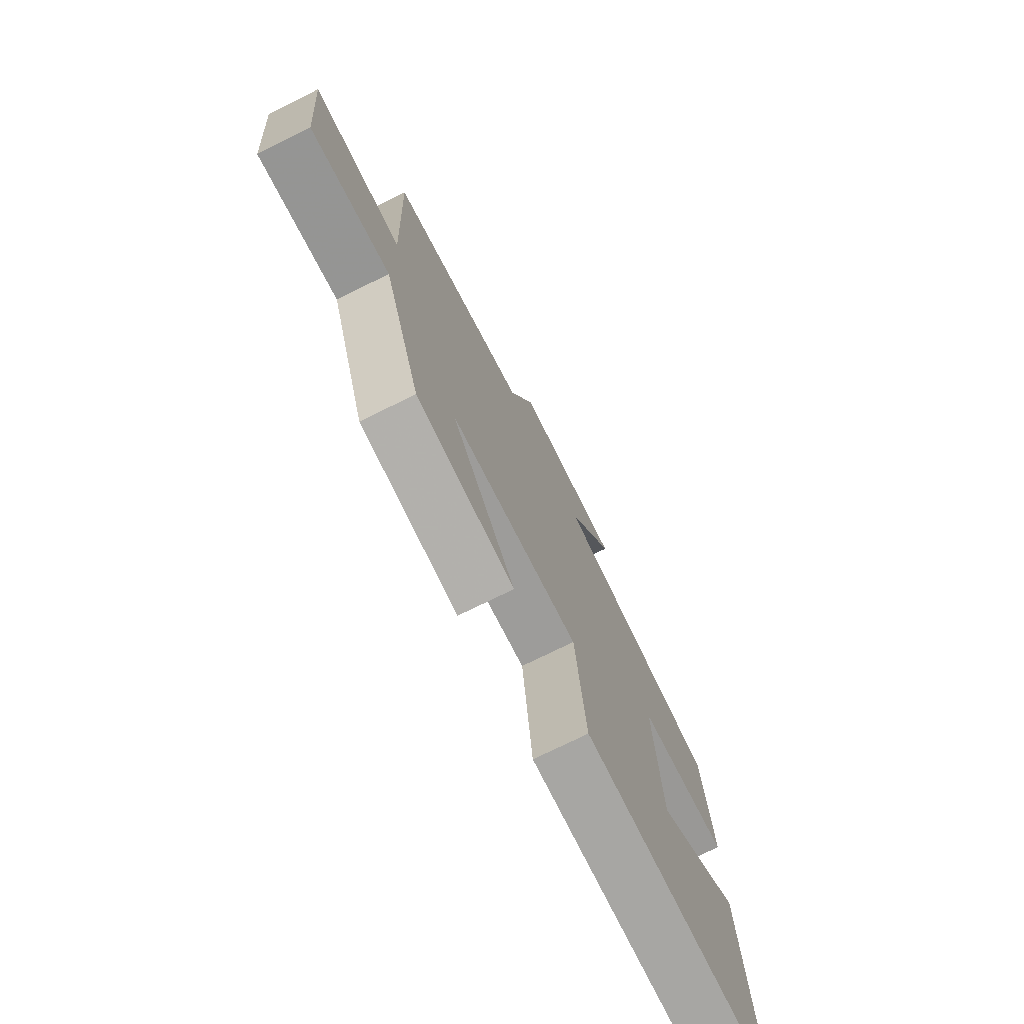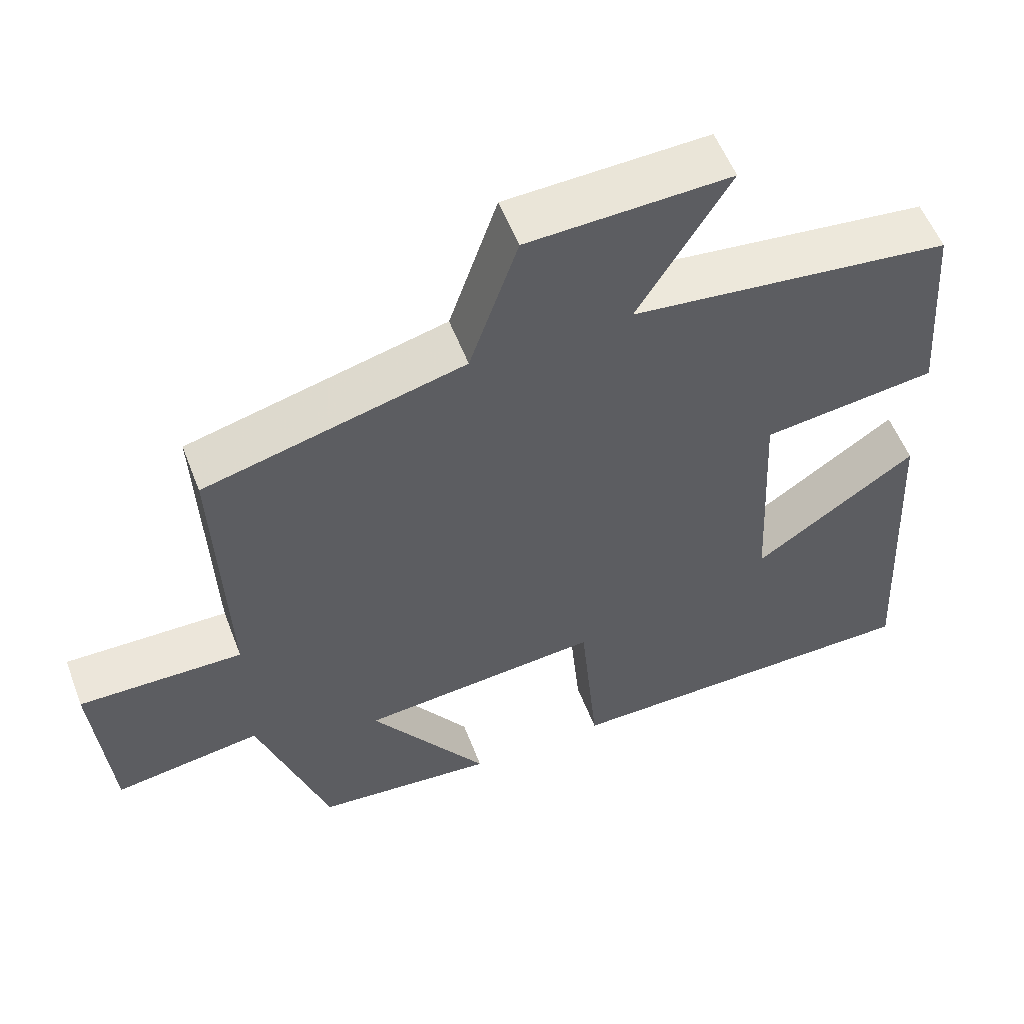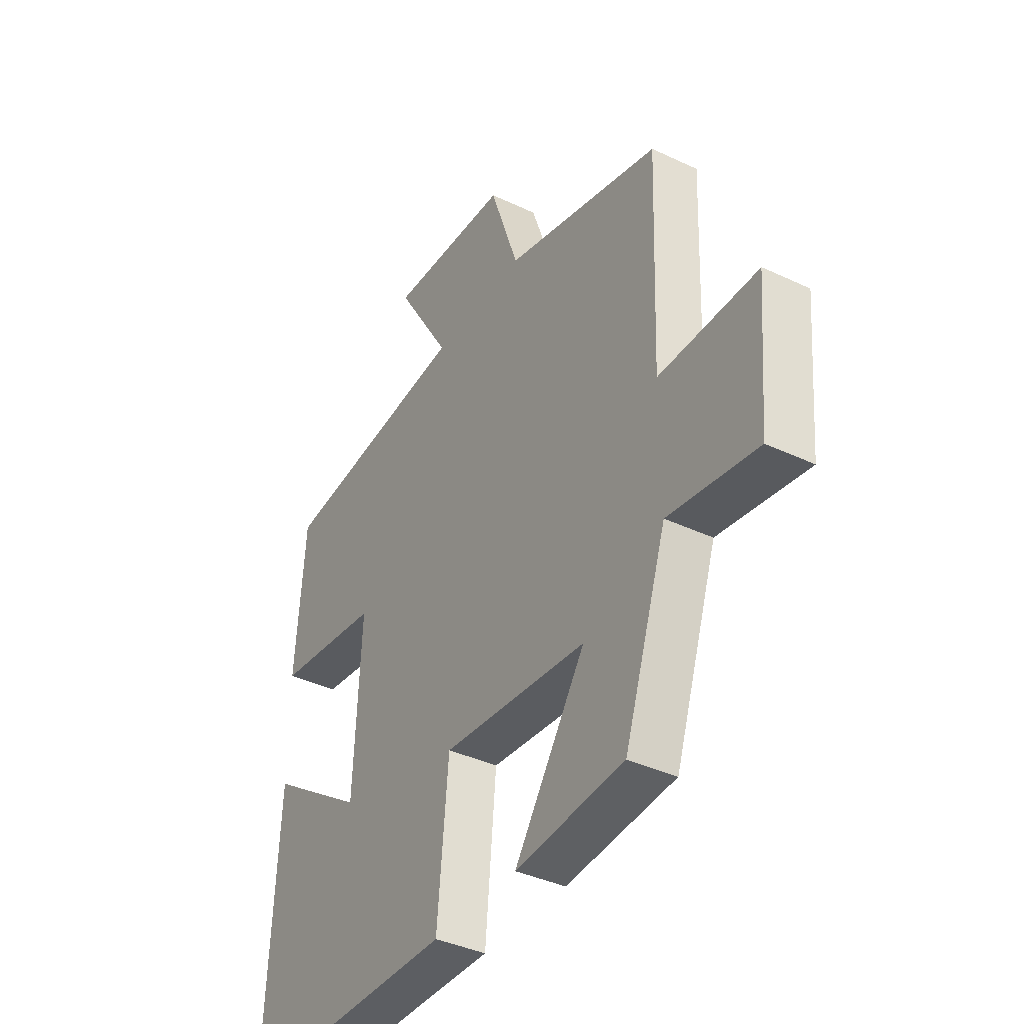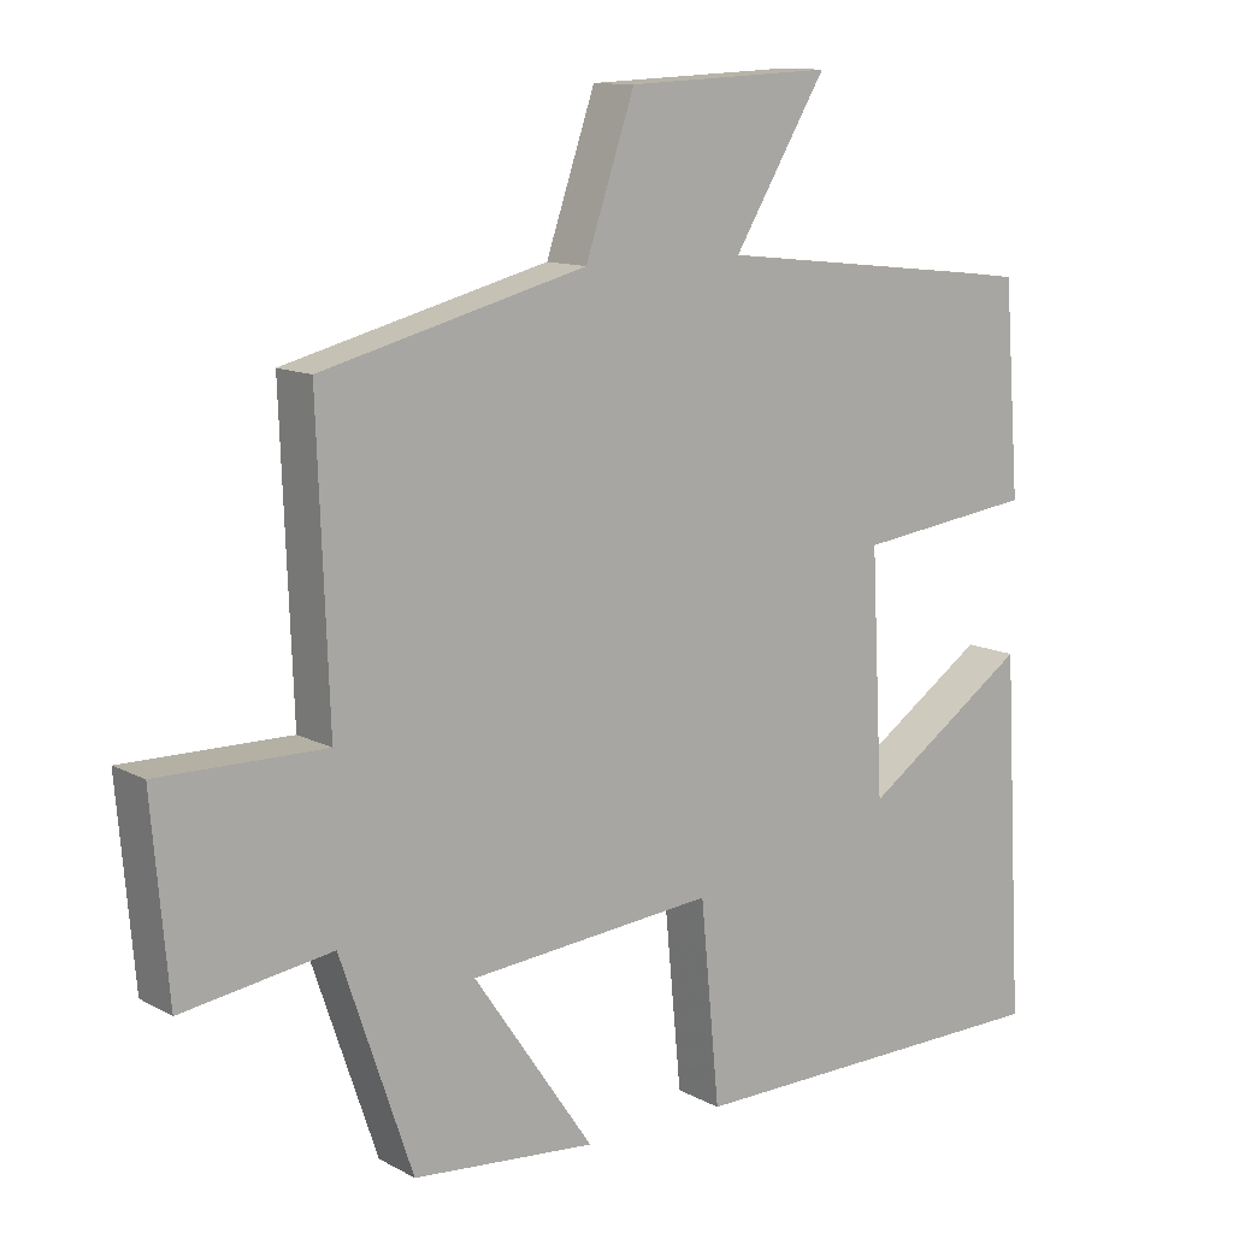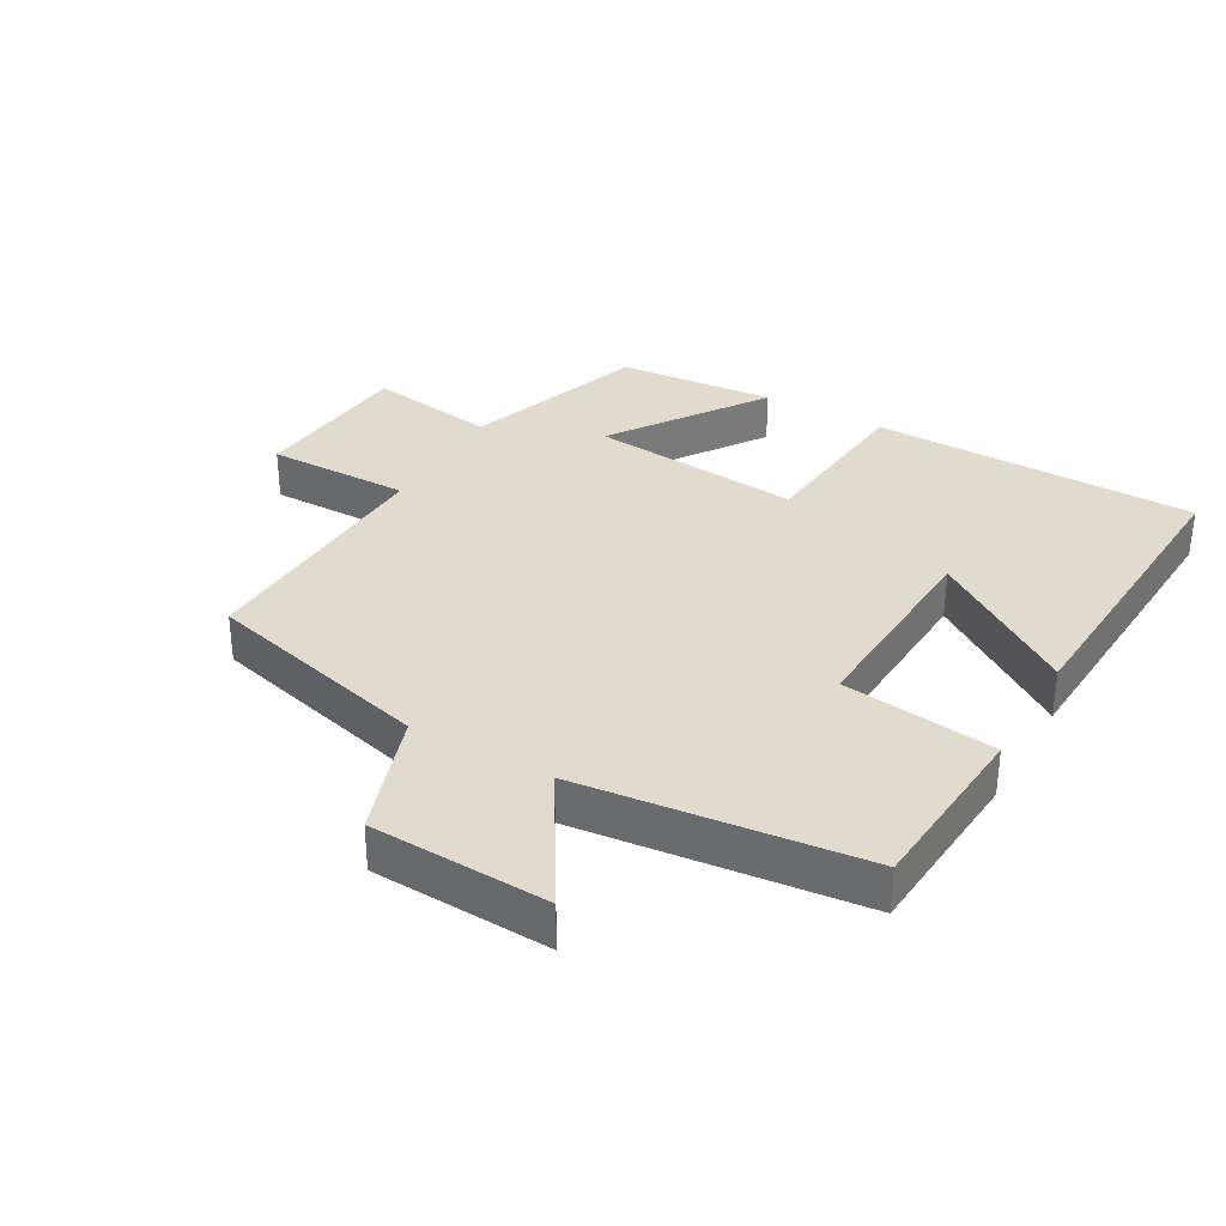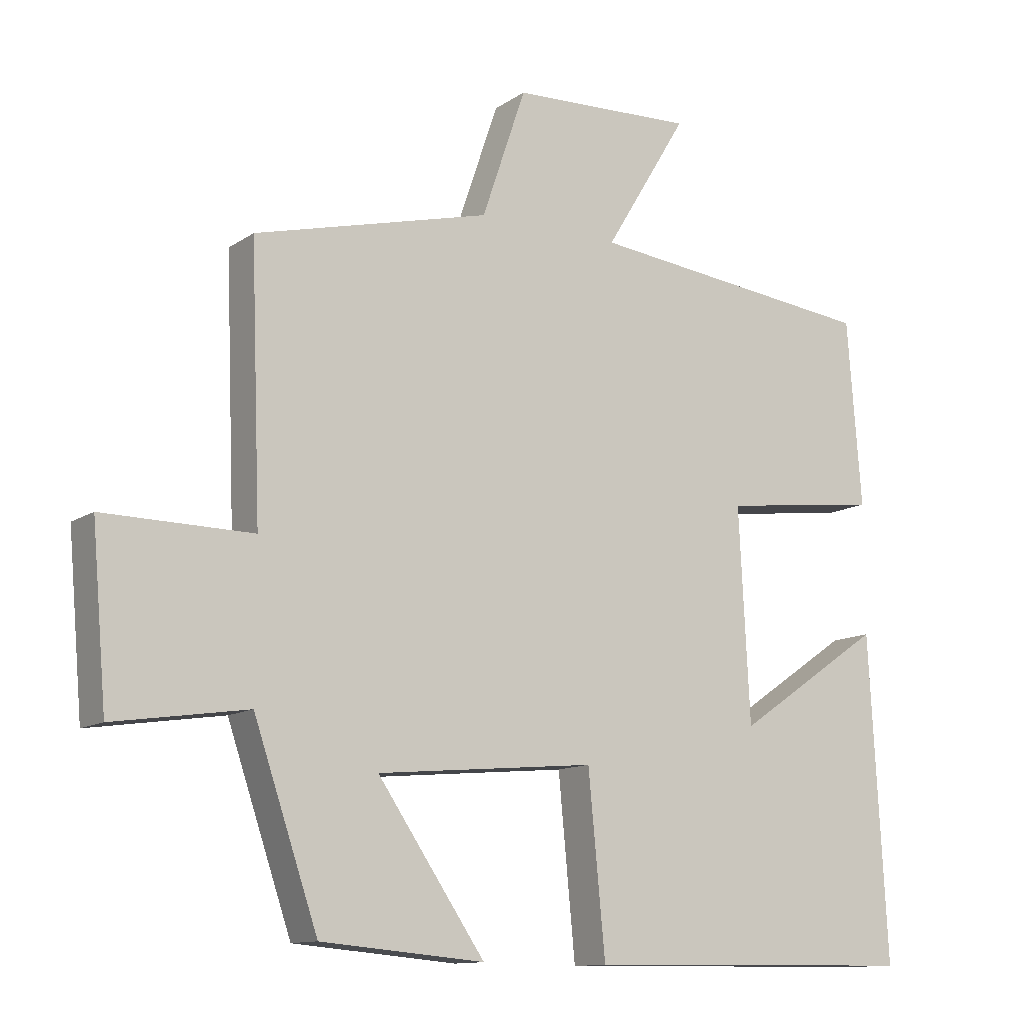
<metadata>
{"format":"obj","ext":"obj","renderer":"f3d","projection":"perspective","resolution":1024,"background":"white","views":[{"elev":-74.8,"azim":-63.7,"up":"+Z"},{"elev":55.4,"azim":-20.8,"up":"+Z"},{"elev":-38.7,"azim":-120.8,"up":"+Z"},{"elev":11.7,"azim":-38.3,"up":"+Z"},{"elev":33.4,"azim":29.7,"up":"+Y"},{"elev":-12.1,"azim":-33.4,"up":"+Z"}]}
</metadata>
<code>
v -0.515 0.07 0.41
v -0.166 0.07 0.5
v -0.101 0.07 0.691
v 0.171 0.07 0.703
v 0.048 0.07 0.5
v 0.479 0.07 0.452
v 0.5 0.07 0.177
v 0.265 0.07 0.147
v 0.281 0.07 -0.167
v 0.5 0.07 -0.017
v 0.526 0.07 -0.493
v 0.027 0.07 -0.5
v 0.002 0.07 -0.238
v -0.322 0.07 -0.268
v -0.163 0.07 -0.5
v -0.405 0.07 -0.479
v -0.5 0.07 -0.2
v -0.698 0.07 -0.23
v -0.72 0.07 0.022
v -0.5 0.07 0.02
v -0.515 0 0.41
v -0.166 0 0.5
v -0.101 0 0.691
v 0.171 0 0.703
v 0.048 0 0.5
v 0.479 0 0.452
v 0.5 0 0.177
v 0.265 0 0.147
v 0.281 0 -0.167
v 0.5 0 -0.017
v 0.526 0 -0.493
v 0.027 0 -0.5
v 0.002 0 -0.238
v -0.322 0 -0.268
v -0.163 0 -0.5
v -0.405 0 -0.479
v -0.5 0 -0.2
v -0.698 0 -0.23
v -0.72 0 0.022
v -0.5 0 0.02
f 17 18 19 20
f 16 17 20
f 16 20 1 2
f 14 15 16
f 14 16 2 3
f 13 14 3
f 11 12 13
f 9 10 11
f 9 11 13
f 8 9 13 3
f 5 6 7 8
f 3 4 5
f 3 5 8
f 40 39 38 37
f 40 37 36
f 22 21 40 36
f 36 35 34
f 23 22 36 34
f 23 34 33
f 33 32 31
f 31 30 29
f 33 31 29
f 23 33 29 28
f 28 27 26 25
f 25 24 23
f 28 25 23
f 1 21 22 2
f 2 22 23 3
f 3 23 24 4
f 4 24 25 5
f 5 25 26 6
f 6 26 27 7
f 7 27 28 8
f 8 28 29 9
f 9 29 30 10
f 10 30 31 11
f 11 31 32 12
f 12 32 33 13
f 13 33 34 14
f 14 34 35 15
f 15 35 36 16
f 16 36 37 17
f 17 37 38 18
f 18 38 39 19
f 19 39 40 20
f 20 40 21 1

</code>
